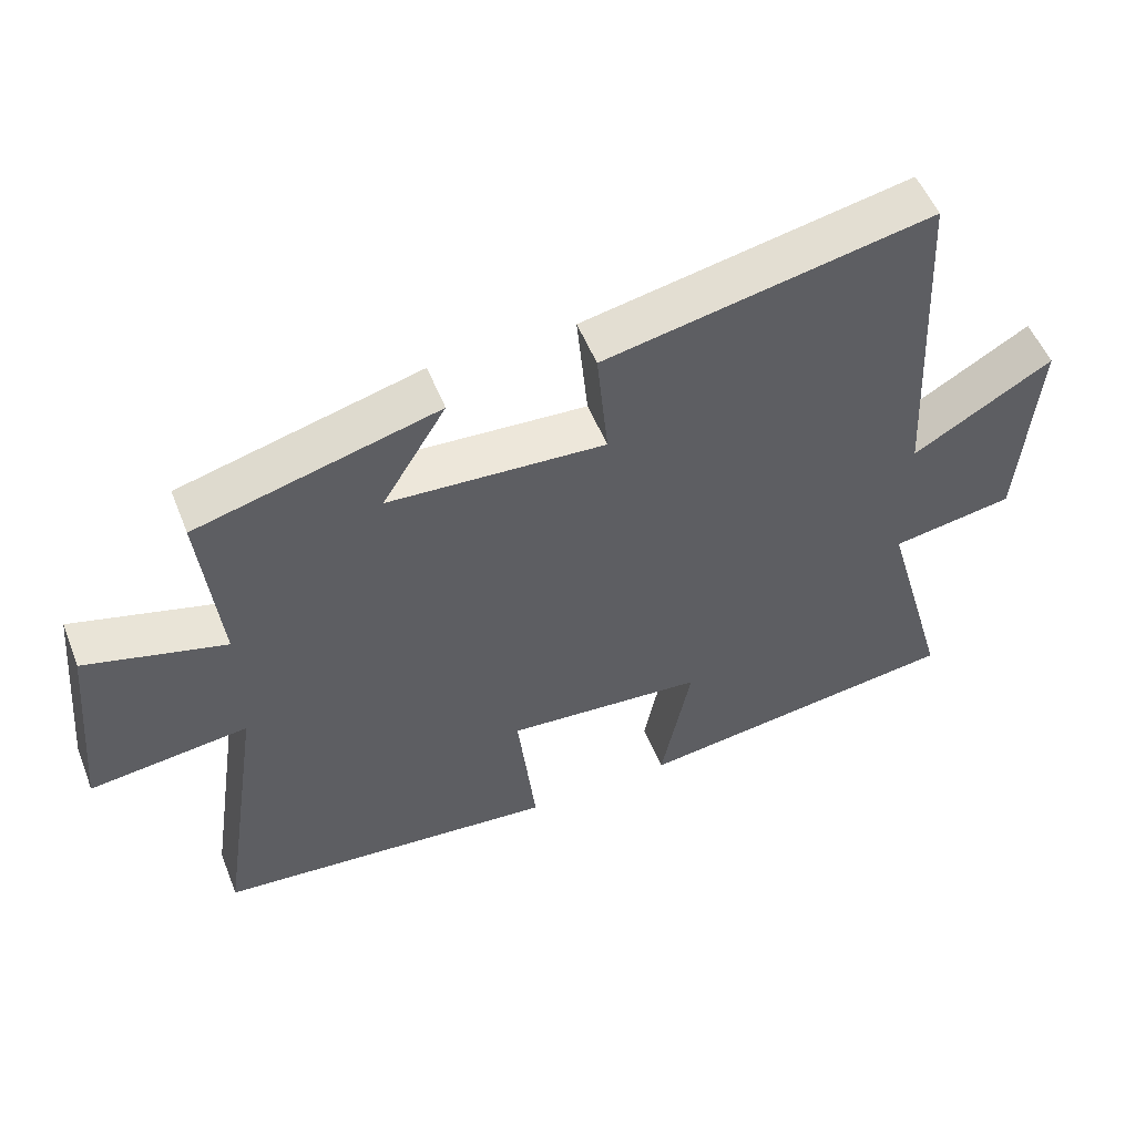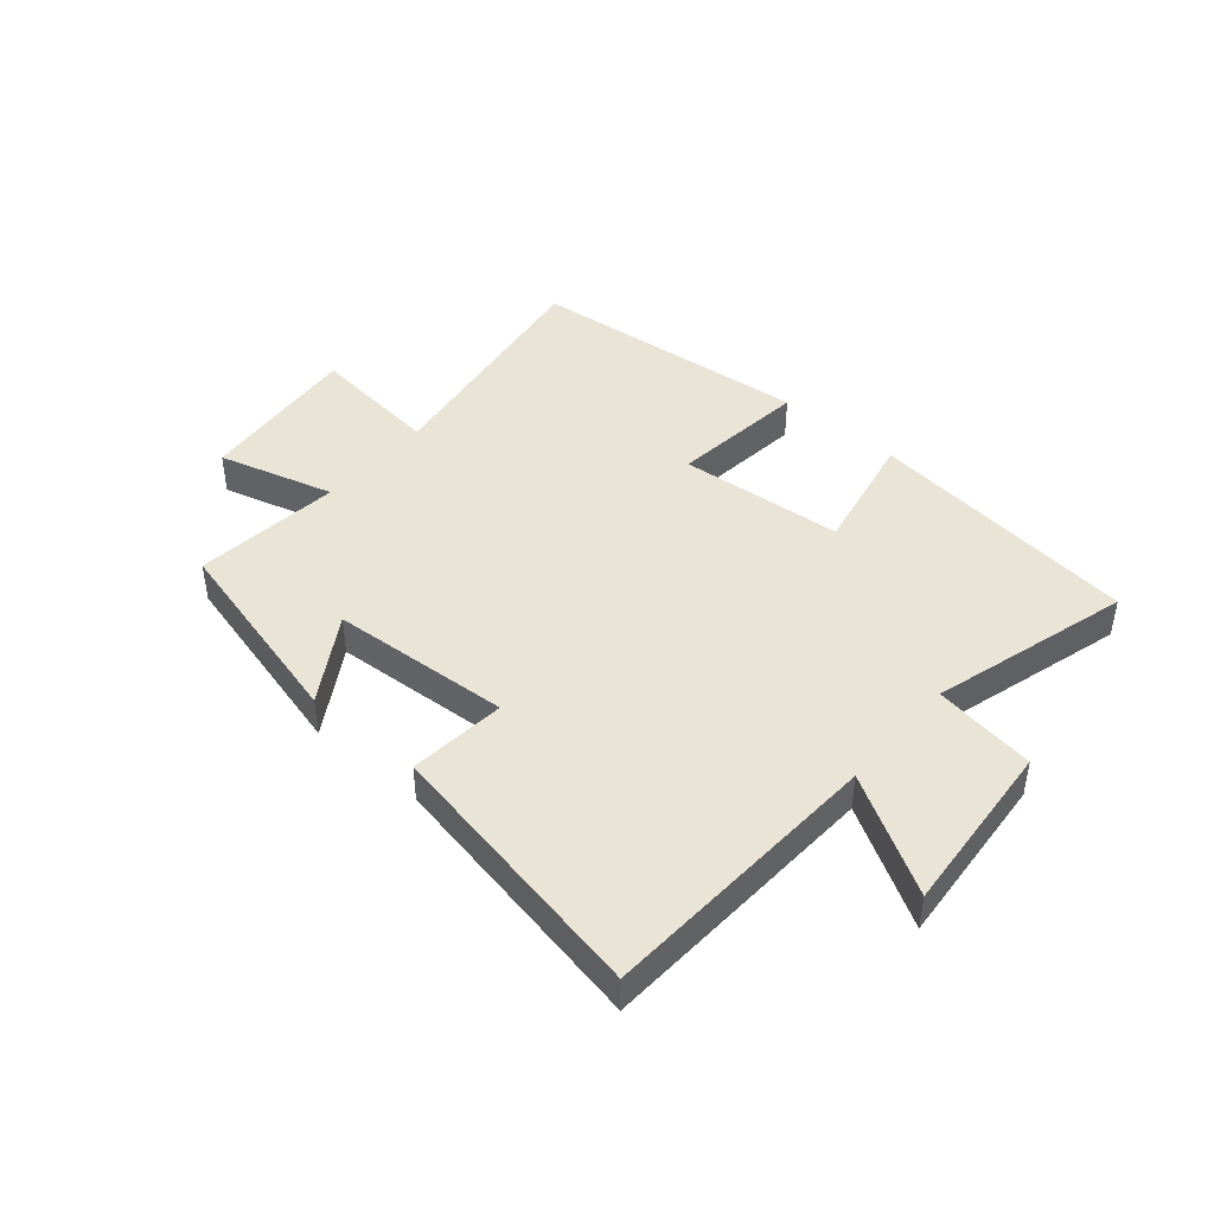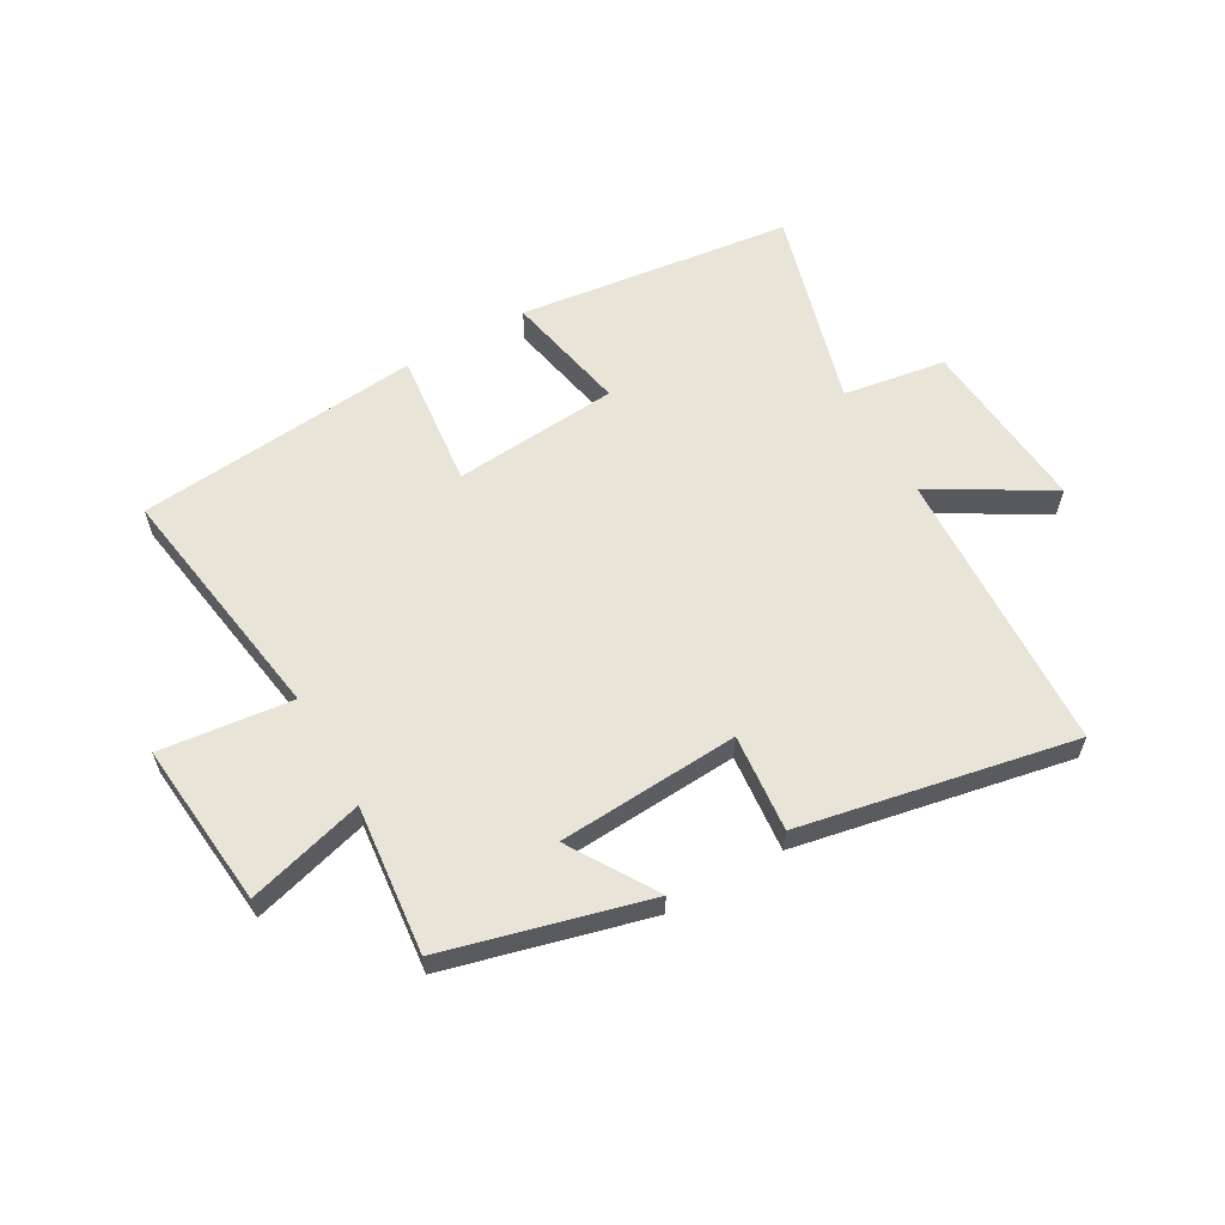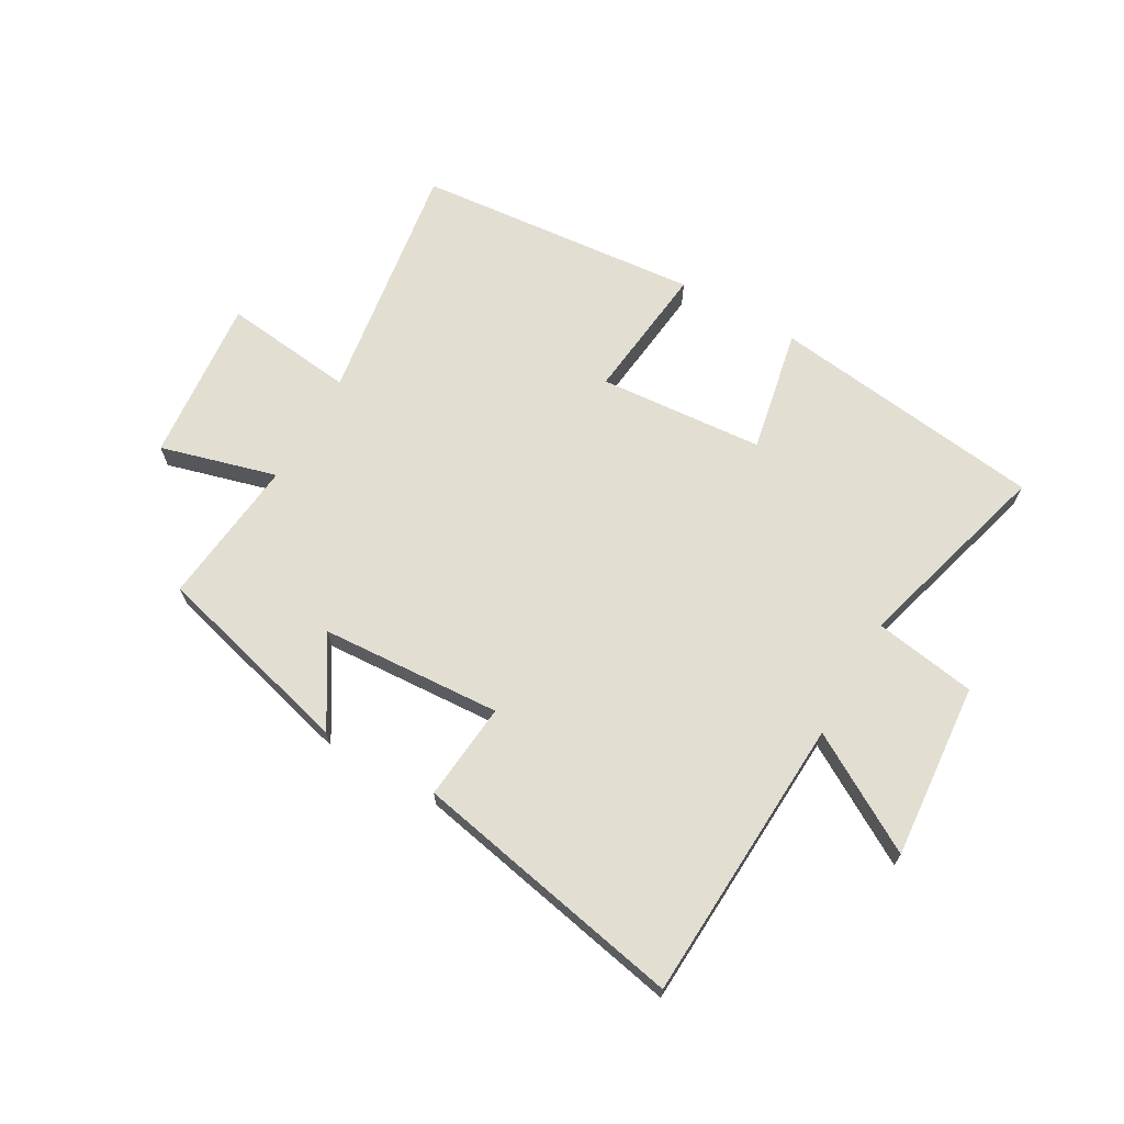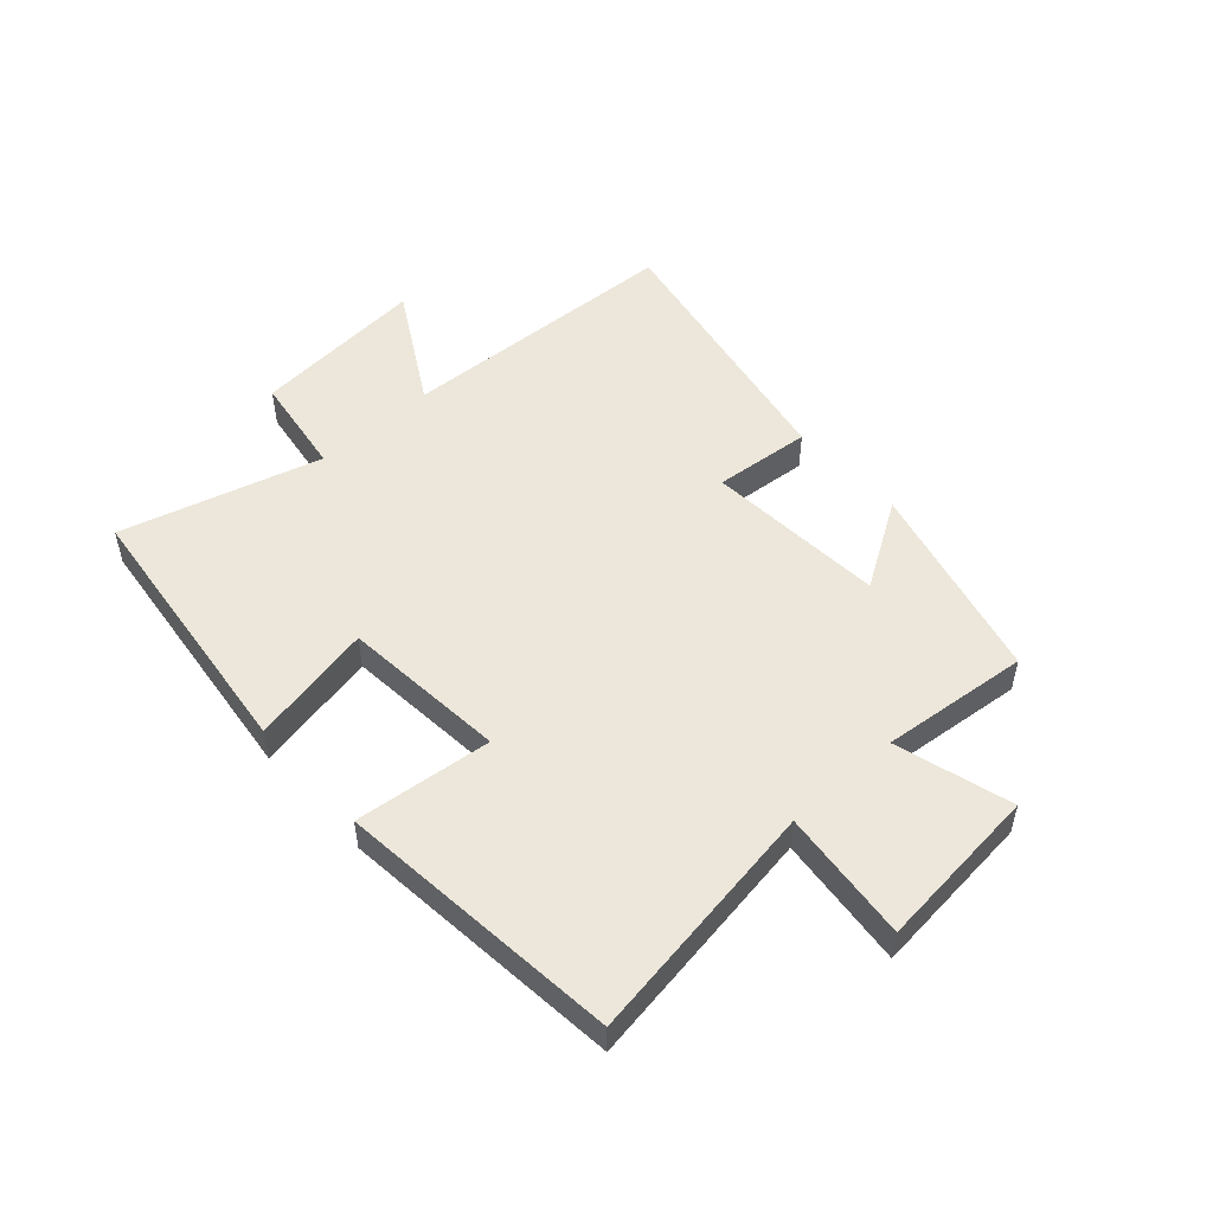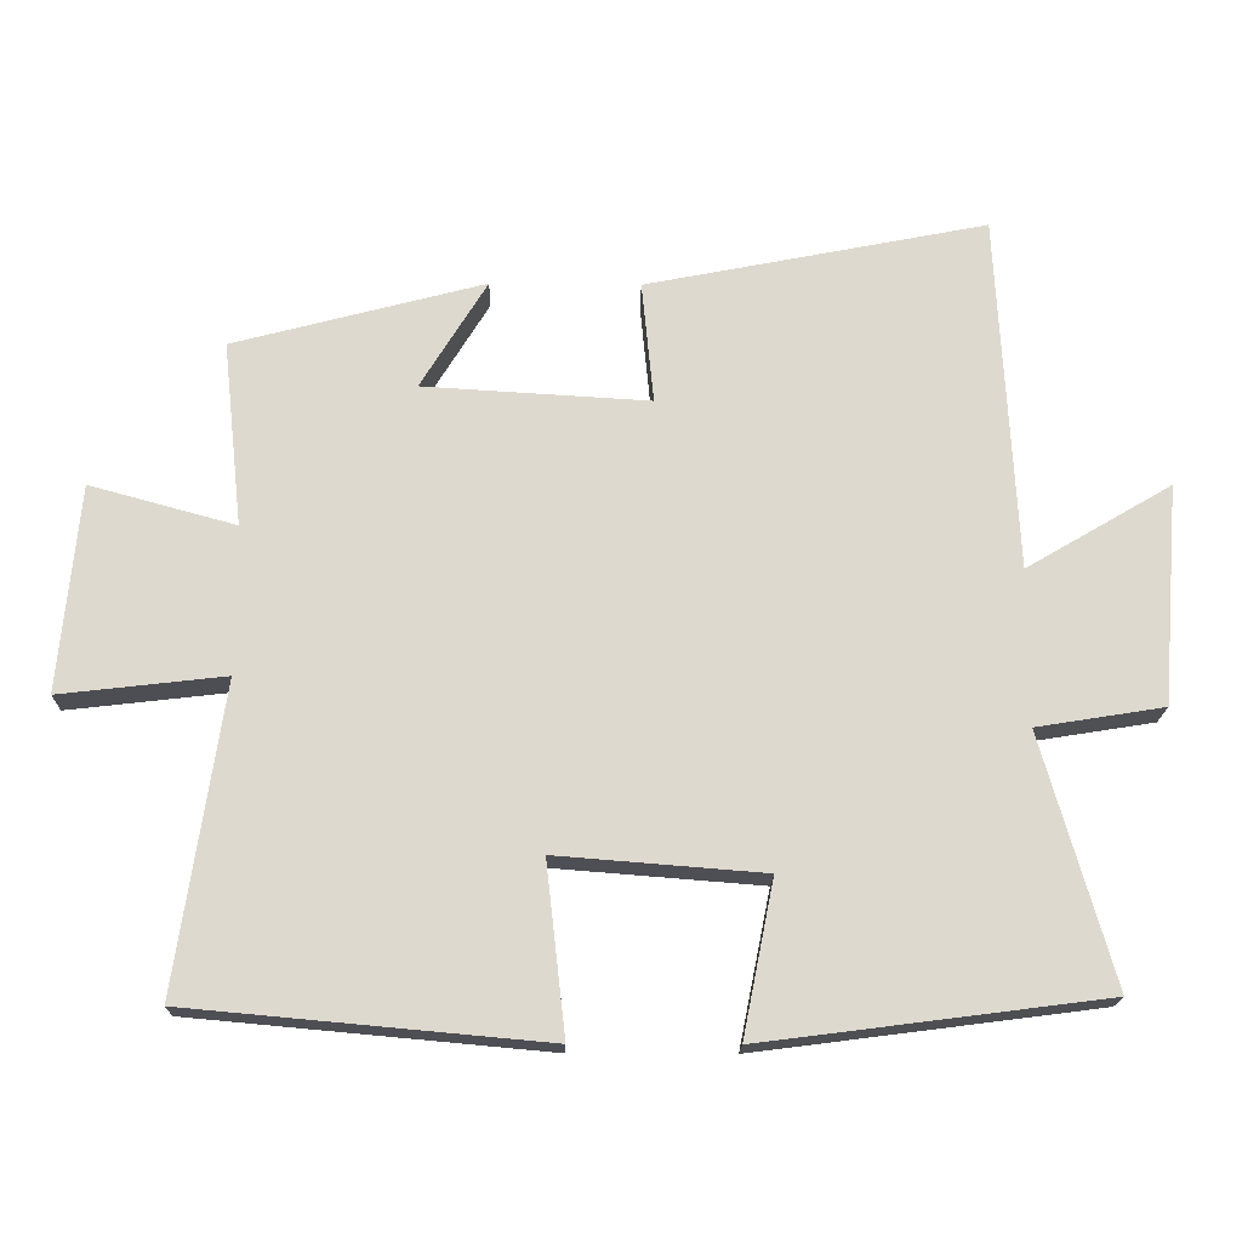
<metadata>
{"format":"obj","ext":"obj","renderer":"f3d","projection":"perspective","resolution":1024,"background":"white","views":[{"elev":53.1,"azim":-21.4,"up":"+Z"},{"elev":43.9,"azim":40.4,"up":"+Y"},{"elev":60.1,"azim":-29.9,"up":"+Y"},{"elev":67.9,"azim":29.7,"up":"+Y"},{"elev":51.1,"azim":-132.5,"up":"+Y"},{"elev":-18.2,"azim":-1.2,"up":"+Z"}]}
</metadata>
<code>
v -0.562 0.07 -0.456
v -0.5 0.07 -0.041
v -0.723 0.07 -0.067
v -0.697 0.07 0.213
v -0.5 0.07 0.159
v -0.527 0.07 0.41
v -0.187 0.07 0.5
v -0.277 0.07 0.353
v 0.029 0.07 0.335
v 0.013 0.07 0.5
v 0.475 0.07 0.592
v 0.5 0.07 0.108
v 0.697 0.07 0.224
v 0.673 0.07 -0.074
v 0.5 0.07 -0.102
v 0.596 0.07 -0.44
v 0.132 0.07 -0.5
v 0.174 0.07 -0.29
v -0.106 0.07 -0.268
v -0.08 0.07 -0.5
v -0.562 0 -0.456
v -0.5 0 -0.041
v -0.723 0 -0.067
v -0.697 0 0.213
v -0.5 0 0.159
v -0.527 0 0.41
v -0.187 0 0.5
v -0.277 0 0.353
v 0.029 0 0.335
v 0.013 0 0.5
v 0.475 0 0.592
v 0.5 0 0.108
v 0.697 0 0.224
v 0.673 0 -0.074
v 0.5 0 -0.102
v 0.596 0 -0.44
v 0.132 0 -0.5
v 0.174 0 -0.29
v -0.106 0 -0.268
v -0.08 0 -0.5
f 19 20 1 2
f 18 19 2
f 15 16 17 18
f 15 18 2
f 12 13 14 15
f 11 12 15
f 10 11 15
f 9 10 15
f 8 9 15 2
f 5 6 7 8
f 5 8 2 3
f 3 4 5
f 22 21 40 39
f 22 39 38
f 38 37 36 35
f 22 38 35
f 35 34 33 32
f 35 32 31
f 35 31 30
f 35 30 29
f 22 35 29 28
f 28 27 26 25
f 23 22 28 25
f 25 24 23
f 1 21 22 2
f 2 22 23 3
f 3 23 24 4
f 4 24 25 5
f 5 25 26 6
f 6 26 27 7
f 7 27 28 8
f 8 28 29 9
f 9 29 30 10
f 10 30 31 11
f 11 31 32 12
f 12 32 33 13
f 13 33 34 14
f 14 34 35 15
f 15 35 36 16
f 16 36 37 17
f 17 37 38 18
f 18 38 39 19
f 19 39 40 20
f 20 40 21 1

</code>
